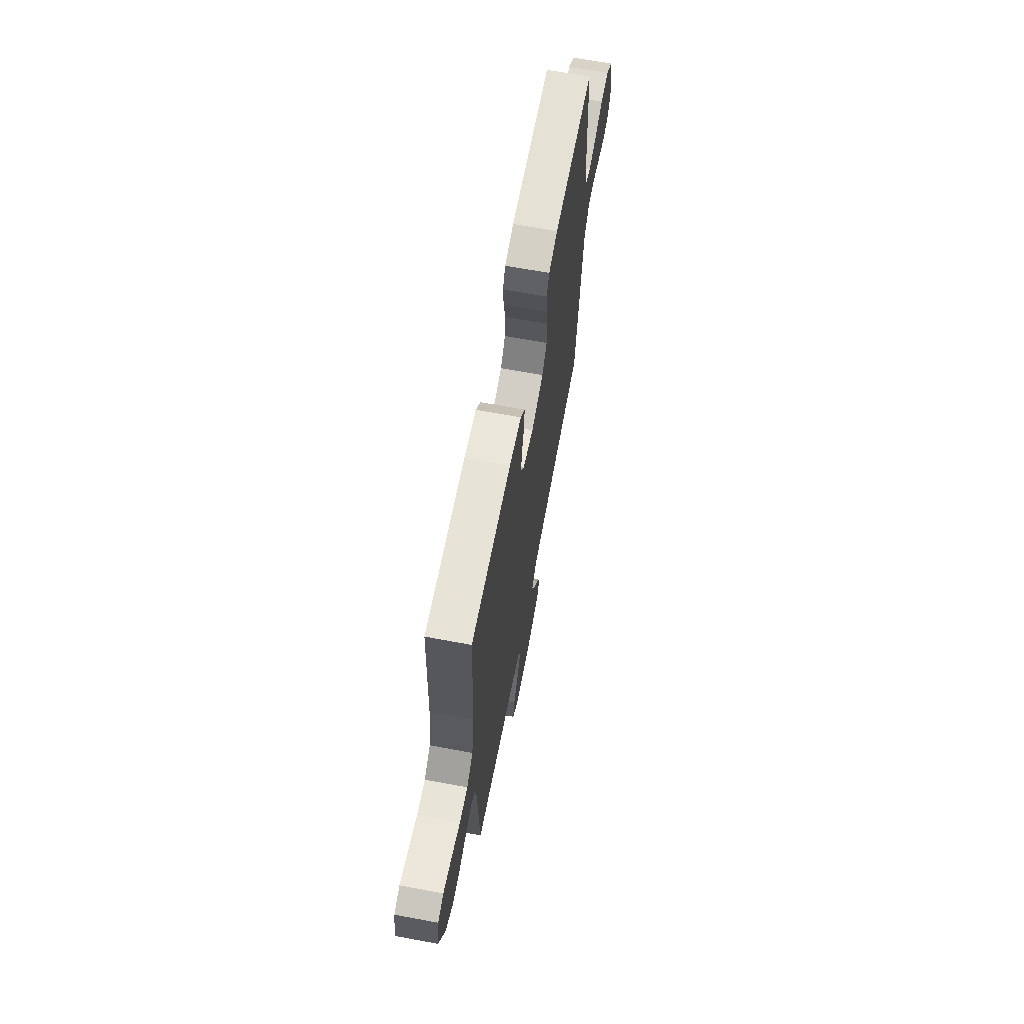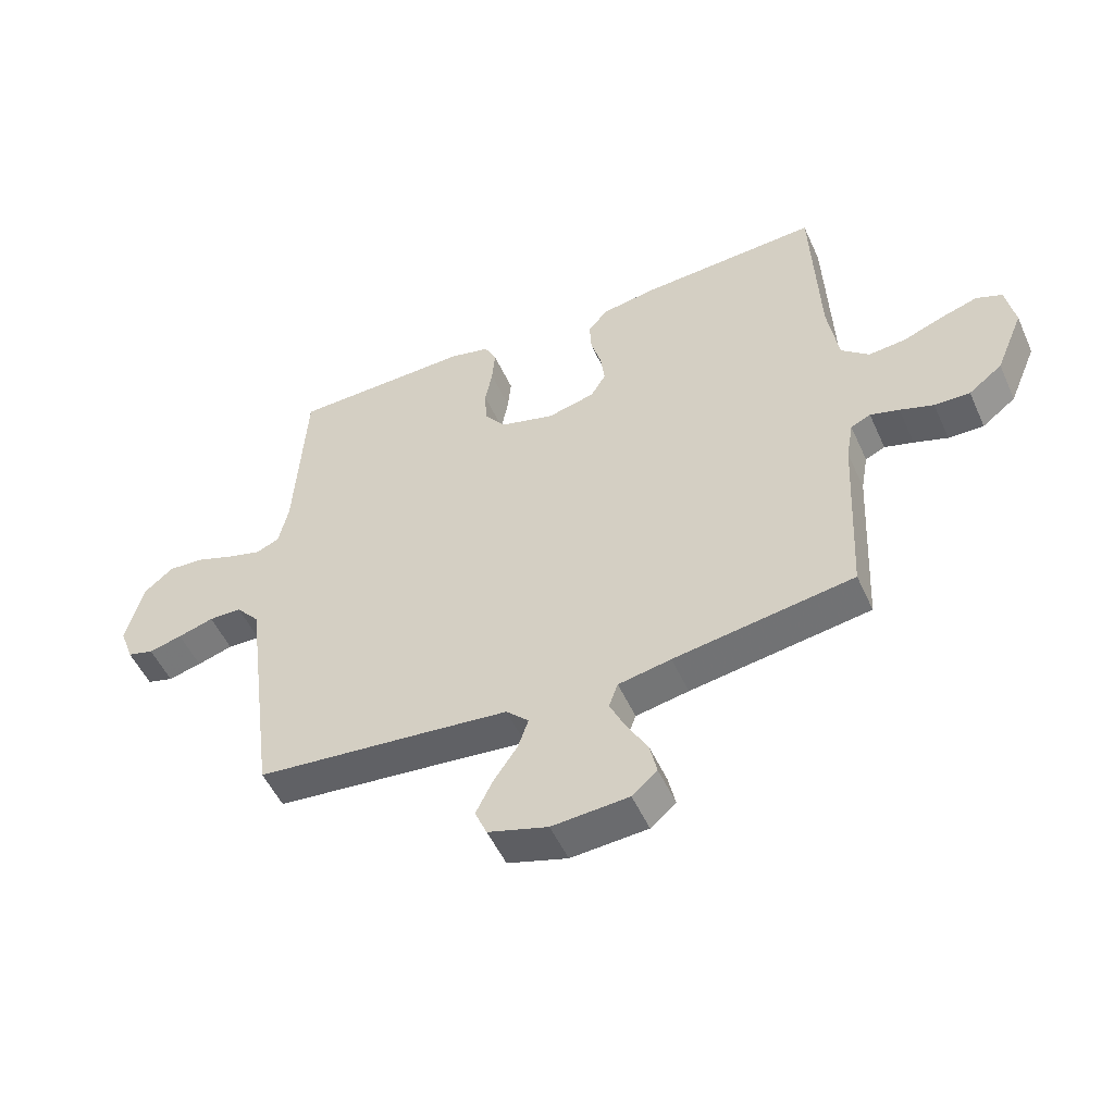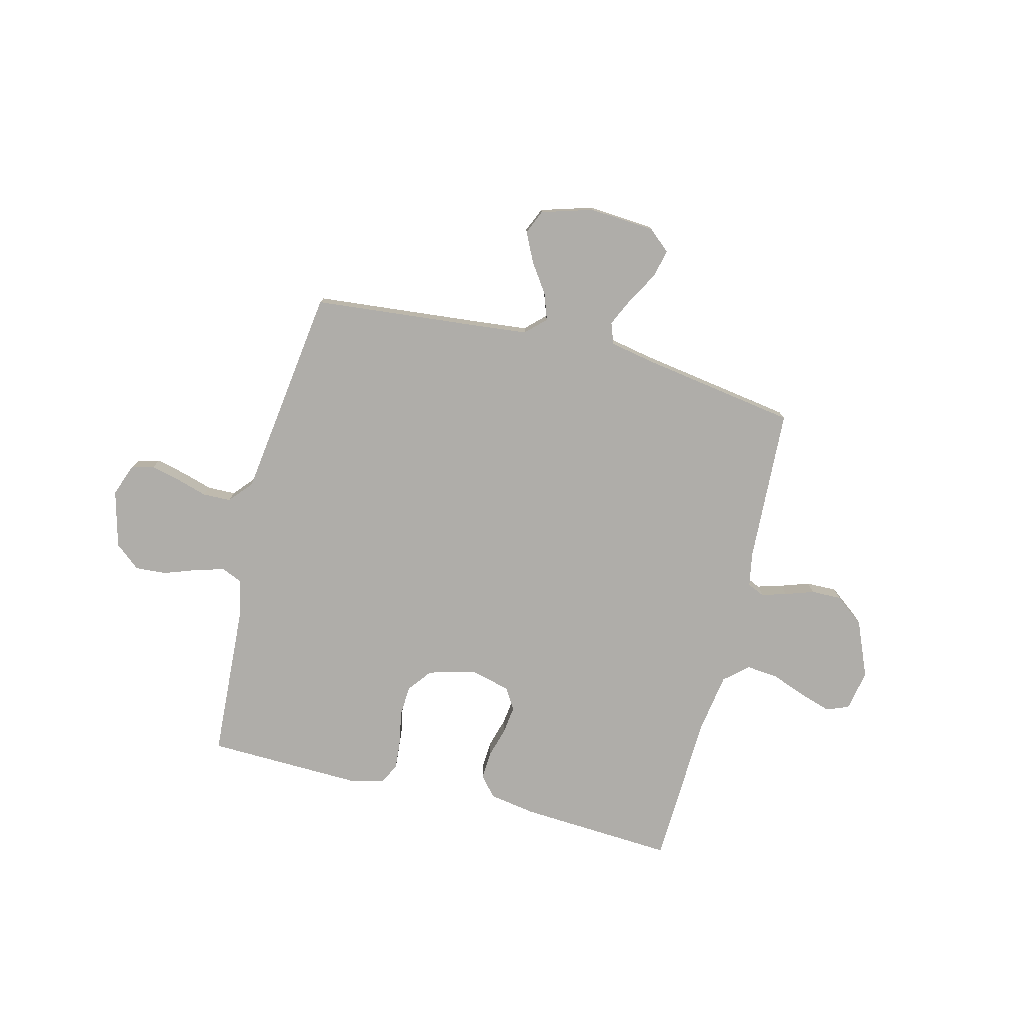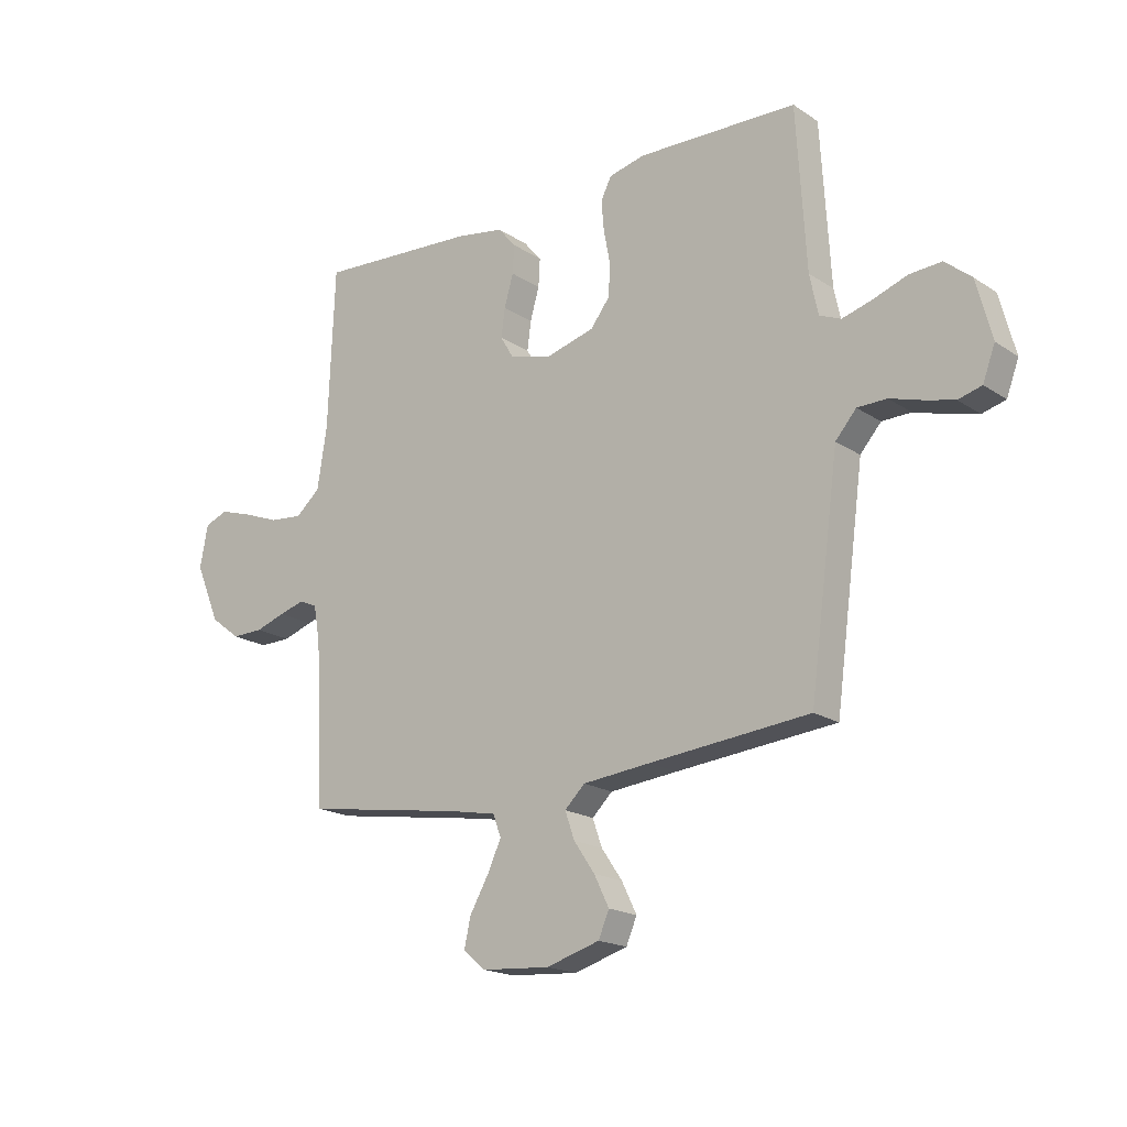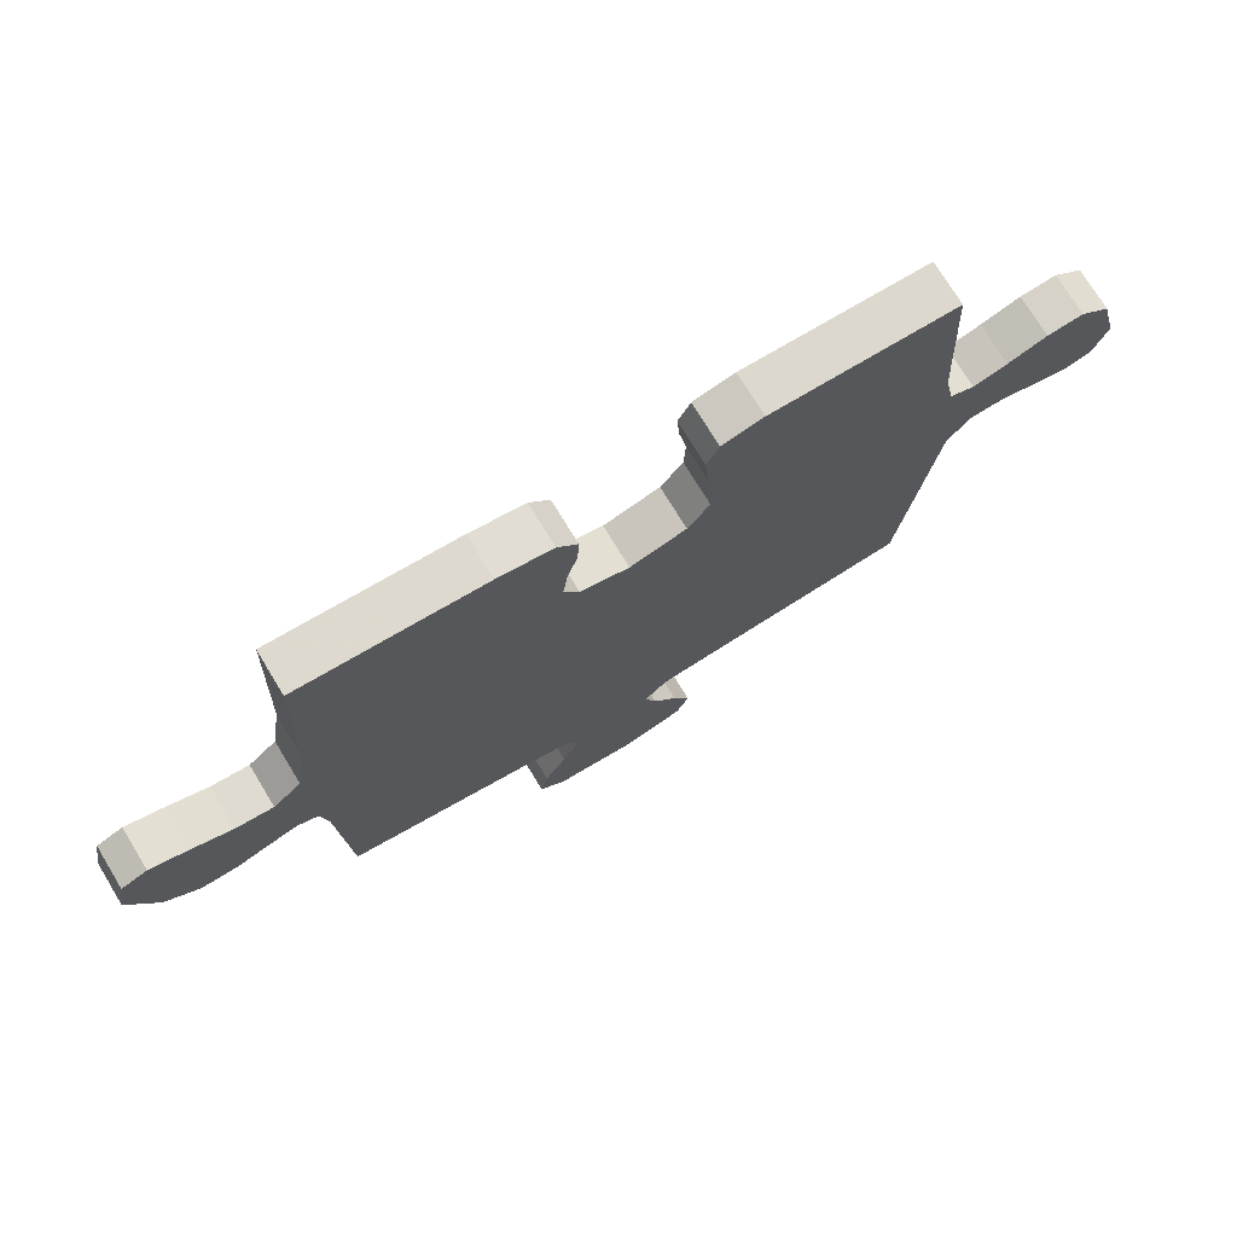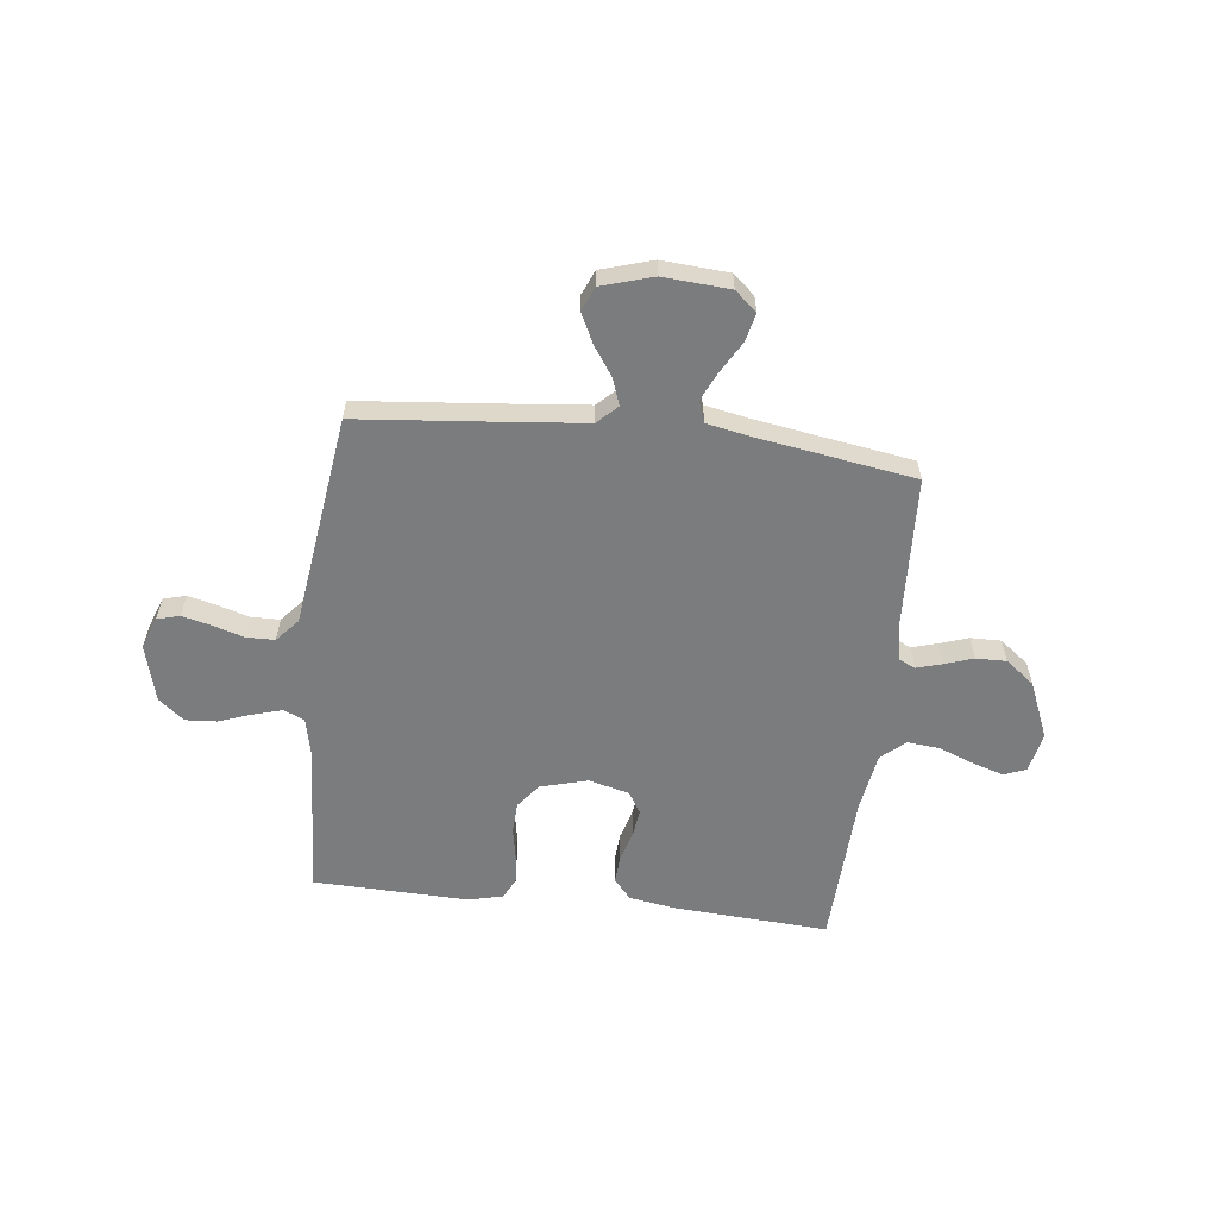
<metadata>
{"format":"obj","ext":"obj","renderer":"f3d","projection":"perspective","resolution":1024,"background":"white","views":[{"elev":66.1,"azim":-79.4,"up":"+Z"},{"elev":-51.5,"azim":-156.1,"up":"+Z"},{"elev":-77.4,"azim":165.9,"up":"+Y"},{"elev":-18.5,"azim":38.7,"up":"+Z"},{"elev":73.7,"azim":-31.3,"up":"+Z"},{"elev":-58.7,"azim":173.3,"up":"+Y"}]}
</metadata>
<code>
v -0.5 0.07 -0.5
v -0.515 0.07 -0.2
v -0.527 0.07 -0.133
v -0.56 0.07 -0.118
v -0.608 0.07 -0.132
v -0.664 0.07 -0.151
v -0.723 0.07 -0.152
v -0.779 0.07 -0.109
v -0.825 0.07 0
v -0.81 0.07 0.079
v -0.767 0.07 0.096
v -0.706 0.07 0.077
v -0.638 0.07 0.051
v -0.576 0.07 0.045
v -0.53 0.07 0.085
v -0.512 0.07 0.2
v -0.5 0.07 0.5
v -0.2 0.07 0.482
v -0.11 0.07 0.467
v -0.077 0.07 0.428
v -0.08 0.07 0.375
v -0.097 0.07 0.316
v -0.104 0.07 0.262
v -0.079 0.07 0.22
v 0 0.07 0.2
v 0.091 0.07 0.225
v 0.127 0.07 0.272
v 0.13 0.07 0.332
v 0.118 0.07 0.395
v 0.113 0.07 0.452
v 0.133 0.07 0.492
v 0.2 0.07 0.508
v 0.5 0.07 0.5
v 0.518 0.07 0.2
v 0.534 0.07 0.125
v 0.574 0.07 0.108
v 0.63 0.07 0.124
v 0.694 0.07 0.147
v 0.754 0.07 0.151
v 0.803 0.07 0.111
v 0.832 0.07 0
v 0.809 0.07 -0.062
v 0.765 0.07 -0.074
v 0.709 0.07 -0.06
v 0.649 0.07 -0.042
v 0.594 0.07 -0.043
v 0.555 0.07 -0.088
v 0.54 0.07 -0.2
v 0.5 0.07 -0.5
v 0.2 0.07 -0.529
v 0.073 0.07 -0.542
v 0.035 0.07 -0.579
v 0.053 0.07 -0.63
v 0.092 0.07 -0.687
v 0.12 0.07 -0.744
v 0.1 0.07 -0.791
v 0 0.07 -0.821
v -0.128 0.07 -0.812
v -0.17 0.07 -0.776
v -0.158 0.07 -0.722
v -0.123 0.07 -0.661
v -0.097 0.07 -0.605
v -0.112 0.07 -0.564
v -0.2 0.07 -0.547
v -0.5 0 -0.5
v -0.515 0 -0.2
v -0.527 0 -0.133
v -0.56 0 -0.118
v -0.608 0 -0.132
v -0.664 0 -0.151
v -0.723 0 -0.152
v -0.779 0 -0.109
v -0.825 0 0
v -0.81 0 0.079
v -0.767 0 0.096
v -0.706 0 0.077
v -0.638 0 0.051
v -0.576 0 0.045
v -0.53 0 0.085
v -0.512 0 0.2
v -0.5 0 0.5
v -0.2 0 0.482
v -0.11 0 0.467
v -0.077 0 0.428
v -0.08 0 0.375
v -0.097 0 0.316
v -0.104 0 0.262
v -0.079 0 0.22
v 0 0 0.2
v 0.091 0 0.225
v 0.127 0 0.272
v 0.13 0 0.332
v 0.118 0 0.395
v 0.113 0 0.452
v 0.133 0 0.492
v 0.2 0 0.508
v 0.5 0 0.5
v 0.518 0 0.2
v 0.534 0 0.125
v 0.574 0 0.108
v 0.63 0 0.124
v 0.694 0 0.147
v 0.754 0 0.151
v 0.803 0 0.111
v 0.832 0 0
v 0.809 0 -0.062
v 0.765 0 -0.074
v 0.709 0 -0.06
v 0.649 0 -0.042
v 0.594 0 -0.043
v 0.555 0 -0.088
v 0.54 0 -0.2
v 0.5 0 -0.5
v 0.2 0 -0.529
v 0.073 0 -0.542
v 0.035 0 -0.579
v 0.053 0 -0.63
v 0.092 0 -0.687
v 0.12 0 -0.744
v 0.1 0 -0.791
v 0 0 -0.821
v -0.128 0 -0.812
v -0.17 0 -0.776
v -0.158 0 -0.722
v -0.123 0 -0.661
v -0.097 0 -0.605
v -0.112 0 -0.564
v -0.2 0 -0.547
f 59 60 61
f 58 59 61
f 57 58 61
f 56 57 61
f 55 56 61
f 54 55 61
f 53 54 61
f 52 53 61 62
f 51 52 62 63
f 48 49 50
f 47 48 50 51
f 51 63 64
f 47 51 64
f 46 47 64
f 43 44 45
f 42 43 45
f 41 42 45
f 40 41 45
f 39 40 45
f 38 39 45
f 37 38 45
f 36 37 45 46
f 32 33 34
f 31 32 34
f 30 31 34
f 29 30 34
f 28 29 34
f 27 28 34 35
f 36 46 64
f 35 36 64
f 27 35 64
f 26 27 64
f 20 21 22
f 19 20 22
f 18 19 22
f 17 18 22
f 16 17 22
f 15 16 22 23
f 14 15 23 24
f 11 12 13
f 10 11 13
f 9 10 13
f 8 9 13
f 7 8 13
f 6 7 13
f 5 6 13
f 4 5 13 14
f 14 24 25
f 4 14 25
f 3 4 25
f 64 1 2
f 25 26 64
f 3 25 64
f 2 3 64
f 125 124 123
f 125 123 122
f 125 122 121
f 125 121 120
f 125 120 119
f 125 119 118
f 125 118 117
f 126 125 117 116
f 127 126 116 115
f 114 113 112
f 115 114 112 111
f 128 127 115
f 128 115 111
f 128 111 110
f 109 108 107
f 109 107 106
f 109 106 105
f 109 105 104
f 109 104 103
f 109 103 102
f 109 102 101
f 110 109 101 100
f 98 97 96
f 98 96 95
f 98 95 94
f 98 94 93
f 98 93 92
f 99 98 92 91
f 128 110 100
f 128 100 99
f 128 99 91
f 128 91 90
f 86 85 84
f 86 84 83
f 86 83 82
f 86 82 81
f 86 81 80
f 87 86 80 79
f 88 87 79 78
f 77 76 75
f 77 75 74
f 77 74 73
f 77 73 72
f 77 72 71
f 77 71 70
f 77 70 69
f 78 77 69 68
f 89 88 78
f 89 78 68
f 89 68 67
f 66 65 128
f 128 90 89
f 128 89 67
f 128 67 66
f 1 65 66 2
f 2 66 67 3
f 3 67 68 4
f 4 68 69 5
f 5 69 70 6
f 6 70 71 7
f 7 71 72 8
f 8 72 73 9
f 9 73 74 10
f 10 74 75 11
f 11 75 76 12
f 12 76 77 13
f 13 77 78 14
f 14 78 79 15
f 15 79 80 16
f 16 80 81 17
f 17 81 82 18
f 18 82 83 19
f 19 83 84 20
f 20 84 85 21
f 21 85 86 22
f 22 86 87 23
f 23 87 88 24
f 24 88 89 25
f 25 89 90 26
f 26 90 91 27
f 27 91 92 28
f 28 92 93 29
f 29 93 94 30
f 30 94 95 31
f 31 95 96 32
f 32 96 97 33
f 33 97 98 34
f 34 98 99 35
f 35 99 100 36
f 36 100 101 37
f 37 101 102 38
f 38 102 103 39
f 39 103 104 40
f 40 104 105 41
f 41 105 106 42
f 42 106 107 43
f 43 107 108 44
f 44 108 109 45
f 45 109 110 46
f 46 110 111 47
f 47 111 112 48
f 48 112 113 49
f 49 113 114 50
f 50 114 115 51
f 51 115 116 52
f 52 116 117 53
f 53 117 118 54
f 54 118 119 55
f 55 119 120 56
f 56 120 121 57
f 57 121 122 58
f 58 122 123 59
f 59 123 124 60
f 60 124 125 61
f 61 125 126 62
f 62 126 127 63
f 63 127 128 64
f 64 128 65 1

</code>
